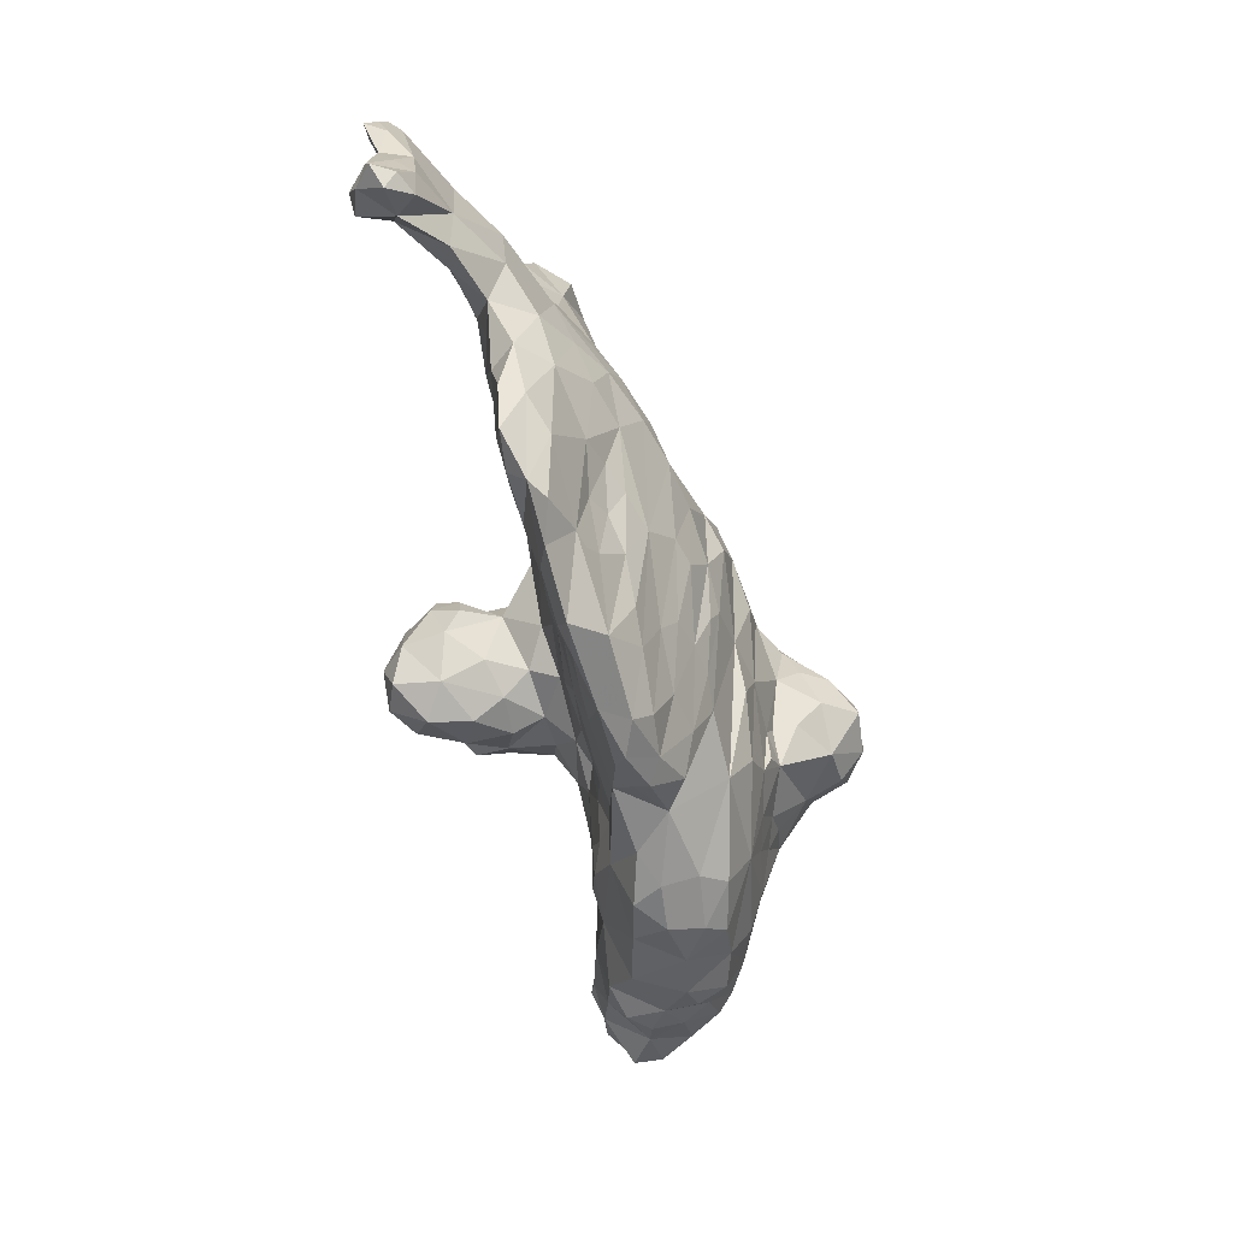
<metadata>
{"format":"obj","ext":"obj","renderer":"f3d","projection":"perspective","resolution":1024,"background":"white","views":[{"elev":11.4,"azim":-175.4,"up":"+Z"}]}
</metadata>
<code>
v -0.2323 0.007875 -0.006562
v -0.2042 -0.02461 0.00689
v -0.2172 -0.007217 -0.02625
v -0.2239 0.008859 0.03002
v -0.2195 0.02429 -0.03118
v -0.2312 0.04387 -0.0005624
v -0.227 0.05446 0.03412
v -0.2062 0.07391 0.004706
v -0.1908 0.009667 -0.05368
v -0.2036 0.02587 0.05399
v -0.2143 0.05526 -0.0216
v -0.1969 0.06187 0.04387
v -0.1801 -0.02953 -0.02854
v -0.2008 -0.02283 0.03622
v -0.1828 -0.01406 0.05624
v -0.1862 0.05607 -0.0388
v -0.1655 0.1062 0.002853
v -0.1673 -0.04265 0.007874
v -0.1693 -0.03656 0.03881
v -0.1648 0.006749 0.07143
v -0.1795 0.0315 0.06142
v -0.1783 0.08123 0.03018
v -0.1471 -0.06004 -0.007381
v -0.1549 -0.01444 -0.08268
v -0.1644 0.06865 -0.06039
v -0.1612 0.05931 0.06102
v -0.1588 0.0879 0.02677
v -0.1361 -0.04612 -0.04781
v -0.1537 0.008661 -0.1055
v -0.1452 -0.009843 -0.1234
v -0.148 0.03893 -0.1353
v -0.1653 0.03945 -0.0846
v -0.1527 0.1067 -0.1019
v -0.1599 0.09394 -0.04201
v -0.1571 0.08782 -0.07103
v -0.1546 0.105 0.0298
v -0.1519 0.1265 -0.06056
v -0.1532 0.137 -0.02908
v -0.1589 0.1288 0.01475
v -0.1538 0.1451 0.009343
v -0.1354 -0.08504 -0.007874
v -0.1175 -0.0748 -0.02868
v -0.1265 -0.08366 0.02461
v -0.1056 -0.09711 0.05512
v -0.1172 -0.05468 0.05599
v -0.1236 -0.04094 -0.0811
v -0.1277 -0.02493 0.08968
v -0.138 -0.009449 -0.148
v -0.1406 0.003937 0.09618
v -0.1323 0.01125 -0.1705
v -0.1232 0.006187 0.1395
v -0.1438 0.04671 0.1052
v -0.1388 0.09449 -0.1619
v -0.145 0.1175 0.07252
v -0.1452 0.08976 -0.1364
v -0.1399 0.07956 0.1221
v -0.1451 0.1339 -0.1229
v -0.1452 0.1713 -0.05262
v -0.1309 0.1761 -0.1271
v -0.1452 0.1771 0.02539
v -0.1397 0.1629 0.07536
v -0.1286 0.2073 -0.09843
v -0.1299 0.2178 -0.05709
v -0.1293 0.2068 0.01955
v -0.1058 -0.1029 -0.002953
v -0.1109 -0.1129 0.02887
v -0.0954 -0.0324 -0.1184
v -0.03105 -0.04309 0.09263
v -0.1168 -0.02231 0.1155
v -0.1125 -0.005062 -0.1974
v -0.1273 0.03412 -0.1937
v -0.1014 0.02215 0.1777
v -0.1107 0.04155 -0.2192
v -0.1248 0.05733 0.1584
v -0.1286 0.07808 -0.1957
v -0.1194 0.09383 -0.2067
v -0.1201 0.1076 0.1739
v -0.1122 0.1343 -0.1832
v -0.1301 0.1377 0.1075
v -0.1273 0.16 -0.1603
v -0.117 0.2144 0.07234
v -0.1191 0.1665 0.1361
v -0.1055 0.1715 -0.1709
v -0.09786 0.1911 -0.1547
v -0.09843 0.2154 -0.1206
v -0.1129 0.2257 -0.09121
v -0.1091 0.2385 -0.04668
v -0.08731 0.2583 0.007874
v -0.08043 -0.1091 0.05793
v -0.07431 -0.0876 -0.02165
v -0.07743 -0.08661 0.0748
v -0.1024 -0.07349 0.06037
v -0.1012 -0.05681 -0.06524
v -0.06637 -0.06355 0.0883
v -0.07185 -0.01427 -0.2013
v -0.07972 -0.01919 0.1639
v -0.09449 0.002362 -0.2165
v -0.1112 0.04134 0.1821
v -0.08268 0.05906 -0.2503
v -0.1037 0.07633 0.196
v -0.09702 0.09055 -0.2286
v -0.1097 0.154 0.1713
v -0.09307 0.1344 -0.2005
v -0.0689 0.1575 -0.198
v -0.0796 0.1697 -0.178
v -0.1134 0.1858 0.1354
v -0.1127 0.2111 0.09842
v -0.1033 0.2184 0.1223
v -0.08136 0.2506 -0.05184
v -0.1045 0.2547 0.06665
v -0.09959 0.2715 0.03609
v -0.07649 -0.1192 0.02812
v -0.08976 -0.03622 0.1276
v -0.06841 0.02018 -0.2347
v -0.07676 0.04757 0.2139
v -0.07382 0.09449 -0.2477
v -0.07725 0.09376 0.2382
v -0.09505 0.14 0.2115
v -0.07986 0.1462 0.2463
v -0.08774 0.1949 0.1969
v -0.09843 0.1886 0.1772
v -0.05628 0.2001 -0.1417
v -0.09186 0.2339 0.1427
v -0.08549 0.2396 -0.0883
v -0.09111 0.2693 0.09758
v -0.07649 0.2987 0.03712
v -0.08317 0.3001 0.0593
v -0.06496 -0.1089 0.002625
v -0.05591 -0.115 0.05354
v -0.06243 -0.05906 -0.01687
v -0.05486 0.01329 0.2175
v -0.0654 0.126 -0.2185
v -0.04954 0.1588 -0.1886
v -0.07008 0.2301 0.2083
v -0.05873 0.2231 -0.1018
v -0.0606 0.2419 -0.06955
v -0.08099 0.2596 0.1431
v -0.0794 0.3104 0.09219
v -0.06102 0.3278 0.06529
v -0.06637 0.3341 0.09421
v -0.04668 -0.1024 0.03825
v -0.04921 -0.07152 0.03084
v -0.04659 -0.09121 0.0164
v -0.04106 -0.07424 0.07143
v -0.05231 -0.09168 0.07143
v -0.04856 -0.02822 -0.1554
v -0.04094 0.003153 -0.2205
v -0.04665 0.05381 -0.2493
v -0.05969 0.05677 0.2382
v -0.04898 0.08153 -0.2514
v -0.04597 0.08342 0.2834
v -0.05157 0.107 -0.2469
v -0.06459 0.1184 0.2716
v -0.04184 0.1223 0.307
v -0.06097 0.1558 0.2795
v -0.03566 0.1645 0.3159
v -0.03615 0.1674 -0.02731
v -0.05375 0.2329 0.2362
v -0.04673 0.1998 0.2795
v -0.06322 0.2471 -0.02756
v -0.04615 0.2579 0.02436
v -0.06299 0.285 0.03307
v -0.05249 0.3081 0.05413
v -0.06535 0.2925 0.1654
v -0.05676 0.2719 0.1985
v -0.07087 0.3001 0.1378
v -0.04987 0.3329 0.1529
v -0.03332 -0.02911 -0.1006
v -0.03002 -0.0374 -0.02264
v -0.02812 -0.006746 -0.1911
v -0.02288 -0.01969 0.2047
v -0.01811 0.03329 -0.1579
v -0.02343 0.1219 -0.02353
v -0.03236 0.1313 -0.1873
v -0.02876 0.1631 0.002219
v -0.0222 0.1541 -0.08568
v -0.04037 0.2071 -0.04919
v -0.03944 0.1988 -0.005234
v -0.03154 0.1662 -0.1084
v -0.03932 0.2362 0.2572
v -0.02908 0.26 0.07517
v -0.04325 0.2612 0.2251
v -0.04094 0.3197 0.09744
v -0.02445 0.2859 0.1083
v -0.02445 0.3279 0.1372
v -0.04101 0.3057 0.2047
v -0.02717 0.3258 0.2244
v -0.02313 0.3529 0.1651
v -0.01972 0.0008663 -0.1368
v -0.01225 -0.01162 -0.09046
v 0.011 -0.04048 0.036
v 0.009624 -0.0245 0.1964
v -0.01319 0.0003937 0.2579
v -0.03968 0.04135 0.2625
v -0.02662 0.02756 -0.2234
v -0.01991 0.08375 -0.1173
v -0.01665 0.05341 -0.2019
v -0.01951 0.07686 -0.1725
v -0.02152 0.1182 -0.1488
v -0.02665 0.09801 -0.2136
v -0.01616 0.08602 -0.00523
v -0.01655 0.08972 0.3317
v -0.02052 0.1183 -0.08565
v -0.01848 0.1191 0.00912
v 0.006302 0.1469 0.3645
v -0.02825 0.1563 -0.0469
v -0.03603 0.1645 -0.1612
v -0.02608 0.1388 -0.09726
v -0.02491 0.1673 -0.07034
v -0.02819 0.2053 0.3123
v -0.02765 0.2115 0.03652
v -0.01487 0.1626 0.04329
v -0.01596 0.2352 0.09084
v -0.02756 0.2549 0.2775
v -0.01468 0.2888 0.1387
v -0.03144 0.2762 0.2395
v -0.01395 0.3269 0.1578
v -0.03412 0.3255 0.2126
v -0.003717 -0.0112 -0.05026
v 0.008706 -0.0425 0.07008
v -0.01693 -0.004724 0.3008
v 0.004218 -0.02475 0.2975
v -0.002461 0.001969 0.3415
v 0.03237 -0.03192 0.3399
v 0.0004214 0.0359 -0.03374
v -0.02386 0.04085 0.3056
v -0.01407 0.01509 -0.1849
v -0.01003 0.01911 -0.08089
v 0.008756 0.05643 0.3642
v -0.01316 0.07325 -0.06732
v -0.02631 0.06559 -0.2388
v -0.01265 0.07844 -0.02968
v -0.00284 0.08428 0.01392
v -0.01586 0.09543 -0.1919
v -0.01844 0.1033 -0.1828
v -0.01951 0.1244 -0.06011
v -0.001299 0.1364 0.06889
v -0.0131 0.1866 0.3391
v -0.005835 0.2 0.0891
v -0.004325 0.2343 0.1351
v 0.0008507 0.177 0.1129
v -0.004429 0.246 0.3292
v -0.004009 0.2975 0.1683
v -0.008999 0.3116 0.288
v 0.003378 0.2731 0.1831
v -0.002953 0.3322 0.1993
v -0.01102 0.3543 0.2504
v 0.005249 0.336 0.2598
v -0.009186 0.3596 0.2192
v 0.04564 -0.04591 0.04396
v 0.03666 -0.02067 -0.0123
v 0.03989 -0.03837 0.09277
v 0.0105 -0.0315 nan
v 0.0225 0.006187 -0.01856
v 0.0105 -0.01837 nan
v 0.00164 -0.01247 nan
v 0.01969 -0.005249 0.3734
v 0.01411 -0.007218 nan
v 0.006299 0.01654 0.3709
v 0.01837 0.03606 -0.001682
v 0.02488 0.05836 0.02679
v 0.01073 0.07662 0.06418
v 0.01214 0.118 0.1148
v 0.008673 0.09646 0.3597
v 0.009074 0.2178 0.1731
v 0.01012 0.2134 0.361
v 0.02306 0.2598 0.3453
v 0.01319 0.2918 0.2215
v 0.01786 0.2368 0.2225
v 0.02281 0.2897 0.2487
v 0.009561 0.3031 0.3155
v 0.021 0.3222 0.2625
v 0.03768 -0.03879 0.3082
v 0.03543 -0.05114 0.3248
v 0.03248 -0.01378 0.1307
v 0.01444 -0.03281 nan
v 0.02047 -0.02677 nan
v 0.02362 -0.02887 nan
v 0.02887 -0.01969 nan
v 0.02625 -0.01444 nan
v 0.01912 -0.01237 nan
v 0.03287 -0.009449 0.2602
v 0.02822 -0.006562 nan
v 0.03375 0.03262 0.3884
v 0.02724 0.05741 0.1019
v 0.02607 0.08236 0.1559
v 0.03669 0.06427 0.06672
v 0.01648 0.09161 0.1333
v 0.02696 0.1177 0.2048
v 0.03873 0.05723 0.2191
v 0.04112 0.09471 0.3836
v 0.01798 0.1579 0.1863
v 0.02569 0.1871 0.2341
v 0.02918 0.2565 0.2593
v 0.03671 0.2487 0.2946
v 0.03143 0.2945 0.2835
v 0.02493 0.3281 0.294
v 0.09196 -0.04104 0.06074
v 0.05249 -0.04197 0.3268
v 0.06142 -0.01102 0.1035
v 0.0315 -0.01687 nan
v 0.03967 0.019 0.145
v 0.06252 0.02879 0.1028
v 0.03646 0.002726 0.2
v 0.02992 -0.009449 nan
v 0.04331 0.01772 0.1683
v 0.04727 0.02559 0.249
v 0.05774 0.03543 -0.005687
v 0.03896 0.03005 0.1751
v 0.04921 0.07021 0.01575
v 0.03858 0.06614 0.3895
v 0.05456 0.08312 0.04837
v 0.07021 0.08123 0.07874
v 0.04529 0.08665 0.2732
v 0.03379 0.1268 0.245
v 0.04845 0.1332 0.279
v 0.05006 0.1201 0.4074
v 0.04199 0.1624 0.4156
v 0.03766 0.1925 0.2729
v 0.05106 0.1971 0.3165
v 0.03487 0.205 0.3976
v 0.0392 0.2584 0.3258
v 0.04481 0.2308 0.3729
v 0.06862 0.2486 0.4117
v 0.02953 0.2972 0.3202
v 0.07357 -0.03296 0.01772
v 0.06447 -0.008858 0.3086
v 0.06135 0.038 0.2992
v 0.05906 0.00853 -0.0164
v 0.05456 0.002812 0.3808
v 0.06343 0.05206 0.3808
v 0.08774 0.06355 0.005062
v 0.05105 0.0552 0.2735
v 0.05831 0.08068 0.3103
v 0.07808 0.09054 0.03018
v 0.05486 0.1045 0.3049
v 0.05915 0.1493 0.3272
v 0.05003 0.1715 0.2961
v 0.05966 0.1792 0.3559
v 0.08093 0.1404 0.4486
v 0.06868 0.2283 0.4335
v 0.04749 0.2178 0.3476
v 0.09799 -0.0105 0.09493
v 0.06974 -0.01406 0.3476
v 0.08038 -0.005249 -0.0105
v 0.09843 0.02231 0.1129
v 0.07649 0.04106 0.342
v 0.08005 0.02165 0.3727
v 0.08661 0.01339 -0.01811
v 0.09449 0.04882 0.1118
v 0.1052 0.01312 0.0008749
v 0.06883 0.1079 0.3643
v 0.08399 0.01509 0.3451
v 0.08031 0.03858 0.3622
v 0.05591 0.141 0.3095
v 0.06201 0.1193 0.3318
v 0.06759 0.1135 0.4019
v 0.0794 0.1194 0.4281
v 0.07289 0.1769 0.3799
v 0.08661 0.1777 0.4021
v 0.07175 0.2169 0.3917
v 0.1204 0.03375 0.1085
v 0.1035 0.06973 0.09843
v 0.1038 0.09251 0.06299
v 0.1147 0.09448 0.02981
v 0.09055 0.1319 0.4173
v 0.1052 0.1187 0.4477
v 0.1024 0.1924 0.4724
v 0.08999 0.2604 0.4629
v 0.09941 0.284 0.4336
v 0.08465 0.294 0.4482
v 0.09646 0.2999 0.4639
v 0.103 0.3143 0.4534
v 0.1197 0.007874 0.1094
v 0.1299 0.05643 0.0105
v 0.122 0.1057 0.4747
v 0.1212 0.1264 0.4908
v 0.1043 0.1778 0.4272
v 0.1102 0.237 0.4283
v 0.1247 0.1955 0.4488
v 0.1102 0.2331 0.4709
v 0.1325 0.2316 0.458
v 0.1242 0.2642 0.4689
v 0.1142 0.3079 0.4693
v 0.1263 -0.0269 0.03609
v 0.1352 -0.02165 0.06562
v 0.1235 0.1516 0.4523
v 0.126 0.1654 0.4908
v 0.1276 0.1957 0.4756
v 0.1254 0.2964 0.4522
v 0.1447 0.01673 0.08465
v 0.1384 0.06973 0.08605
v 0.143 0.08923 0.05906
v 0.1331 0.09606 0.4929
v 0.137 0.1008 0.4976
v 0.1332 0.1175 0.4672
v 0.1417 0.1168 0.4974
v 0.1365 0.1424 0.4974
v 0.1437 0.1403 0.4833
v 0.1433 0.1661 0.4961
v 0.1365 0.2631 0.4488
v 0.1291 0.2819 0.4331
v 0.1476 0.02215 0.03888
v 0.1562 0.05643 0.06168
v 0.1483 0.07612 0.03346
v 0.1423 0.1074 0.4882
f 3 2 1
f 2 4 1
f 5 3 1
f 6 5 1
f 1 4 6
f 4 7 6
f 8 6 7
f 5 9 3
f 5 6 11
f 7 4 10
f 10 12 7
f 7 12 8
f 4 2 14
f 3 13 2
f 14 15 4
f 13 3 9
f 4 15 10
f 16 9 5
f 5 11 16
f 11 6 8
f 2 13 18
f 19 14 2
f 10 21 12
f 20 21 10
f 16 11 8
f 17 16 8
f 22 8 12
f 17 8 22
f 2 18 19
f 19 15 14
f 24 13 9
f 20 10 15
f 26 12 21
f 17 22 27
f 26 22 12
f 26 27 22
f 23 18 13
f 31 30 29
f 30 24 29
f 28 23 13
f 9 32 24
f 32 29 24
f 16 32 9
f 20 26 21
f 31 29 32
f 16 25 32
f 33 31 32
f 34 25 16
f 25 35 32
f 25 34 35
f 34 16 17
f 35 33 32
f 27 36 17
f 34 37 35
f 38 34 17
f 36 39 17
f 33 35 37
f 40 38 17
f 17 39 40
f 36 40 39
f 23 42 41
f 19 18 45
f 45 18 23
f 46 28 24
f 19 45 47
f 24 28 13
f 15 19 47
f 47 20 15
f 47 49 20
f 30 31 48
f 50 48 31
f 20 49 26
f 51 52 49
f 26 49 52
f 53 50 31
f 26 52 54
f 55 53 31
f 31 33 55
f 27 26 36
f 26 54 36
f 52 56 54
f 53 55 57
f 57 55 33
f 34 38 37
f 33 58 57
f 37 58 33
f 59 53 57
f 36 54 40
f 54 60 40
f 37 38 58
f 54 61 60
f 57 58 59
f 40 58 38
f 40 60 58
f 62 58 63
f 58 60 64
f 60 61 64
f 65 66 43
f 66 44 43
f 65 41 42
f 41 65 43
f 23 41 43
f 42 23 28
f 45 23 43
f 24 67 46
f 45 68 47
f 67 48 50
f 67 50 70
f 30 48 67
f 67 24 30
f 47 69 49
f 70 50 71
f 51 49 69
f 73 70 71
f 52 51 74
f 51 72 74
f 75 73 71
f 50 53 71
f 76 73 75
f 52 74 56
f 71 53 75
f 78 76 75
f 75 53 78
f 56 79 54
f 56 74 79
f 74 77 79
f 53 80 78
f 61 54 79
f 79 81 64
f 83 78 80
f 79 64 61
f 53 59 80
f 80 59 84
f 58 62 59
f 59 62 85
f 64 63 58
f 85 62 86
f 62 63 86
f 86 63 87
f 63 64 87
f 87 64 88
f 88 64 81
f 42 90 65
f 89 44 66
f 89 91 44
f 43 44 92
f 44 91 92
f 92 45 43
f 93 42 28
f 94 68 45
f 67 70 95
f 96 51 69
f 96 72 51
f 97 70 73
f 74 72 98
f 72 100 98
f 100 74 98
f 77 74 100
f 101 99 73
f 73 76 101
f 103 101 76
f 78 103 76
f 79 82 81
f 79 77 82
f 77 102 82
f 103 105 104
f 103 78 105
f 78 83 105
f 102 106 82
f 80 84 83
f 85 84 59
f 81 82 107
f 82 106 107
f 107 106 108
f 88 109 87
f 81 107 110
f 111 88 81
f 81 110 111
f 66 65 112
f 89 66 112
f 90 42 93
f 92 94 45
f 93 28 46
f 113 69 47
f 113 47 68
f 96 69 113
f 95 70 97
f 114 97 73
f 73 99 114
f 115 100 72
f 99 101 116
f 100 102 77
f 100 118 102
f 100 117 118
f 119 120 118
f 118 121 102
f 118 120 121
f 106 102 108
f 102 121 108
f 121 120 123
f 124 85 86
f 108 110 107
f 123 108 121
f 86 87 124
f 109 124 87
f 108 125 110
f 126 88 111
f 126 111 127
f 111 110 127
f 110 125 127
f 112 129 89
f 128 112 65
f 92 91 94
f 67 93 46
f 130 93 67
f 113 68 96
f 97 114 95
f 131 115 72
f 115 117 100
f 116 101 132
f 132 101 103
f 118 117 119
f 104 132 103
f 132 104 133
f 105 83 84
f 84 122 105
f 85 122 84
f 124 135 85
f 124 109 136
f 123 125 108
f 125 123 137
f 134 137 120
f 120 137 123
f 125 138 127
f 126 127 139
f 127 138 140
f 139 127 140
f 65 90 128
f 128 141 112
f 112 141 129
f 145 91 89
f 90 142 143
f 130 90 93
f 90 130 142
f 146 67 95
f 130 68 142
f 142 68 144
f 72 96 131
f 95 114 147
f 99 148 114
f 150 148 99
f 116 150 99
f 149 117 115
f 149 151 117
f 116 152 150
f 152 116 132
f 151 153 117
f 153 119 117
f 153 154 155
f 104 105 133
f 119 134 120
f 119 155 134
f 119 153 155
f 154 156 155
f 134 155 159
f 158 134 159
f 135 122 85
f 135 124 136
f 109 160 136
f 109 88 160
f 160 88 161
f 162 88 126
f 162 161 88
f 165 164 134
f 134 158 165
f 161 162 163
f 137 138 125
f 166 138 137
f 137 134 166
f 134 164 166
f 162 126 163
f 138 166 140
f 164 167 166
f 140 166 167
f 128 90 143
f 141 128 143
f 89 129 145
f 142 144 143
f 143 144 141
f 145 144 94
f 145 94 91
f 146 168 67
f 67 169 130
f 130 169 68
f 144 68 94
f 96 171 131
f 68 171 96
f 170 95 147
f 131 149 115
f 151 154 153
f 173 157 175
f 174 132 133
f 157 178 175
f 122 135 179
f 159 155 156
f 135 177 179
f 157 177 178
f 158 159 180
f 177 135 136
f 160 177 136
f 177 160 161
f 177 161 178
f 161 183 181
f 161 163 183
f 181 183 184
f 182 165 158
f 184 183 185
f 163 126 139
f 183 163 139
f 140 183 139
f 167 164 165
f 186 187 167
f 165 186 167
f 167 183 140
f 183 167 188
f 167 187 188
f 145 129 141
f 145 141 144
f 189 168 146
f 168 169 67
f 169 191 68
f 95 170 146
f 189 190 168
f 192 171 68
f 171 193 131
f 131 193 194
f 195 147 114
f 172 196 189
f 195 114 148
f 131 194 149
f 172 197 198
f 172 198 196
f 196 198 199
f 149 194 151
f 200 198 197
f 152 200 150
f 201 173 204
f 202 154 151
f 202 205 154
f 132 200 152
f 132 174 200
f 154 205 156
f 174 133 207
f 174 207 199
f 203 196 208
f 203 208 176
f 173 206 157
f 173 175 204
f 199 207 179
f 199 179 196
f 196 179 208
f 105 207 133
f 176 208 179
f 176 179 209
f 209 177 206
f 157 206 177
f 207 105 122
f 179 207 122
f 209 179 177
f 178 211 175
f 156 210 159
f 211 178 161
f 212 211 213
f 180 159 214
f 159 210 214
f 211 161 181
f 211 181 213
f 213 181 184
f 184 215 213
f 158 180 182
f 216 182 180
f 180 214 216
f 182 186 165
f 184 185 215
f 215 185 217
f 186 218 187
f 188 185 183
f 217 185 188
f 219 168 190
f 169 168 219
f 191 220 68
f 222 224 223
f 221 222 223
f 189 146 170
f 193 222 221
f 221 223 226
f 170 195 227
f 170 227 189
f 219 190 228
f 219 228 225
f 193 221 226
f 223 229 226
f 170 147 195
f 189 227 172
f 228 189 196
f 194 193 226
f 227 195 197
f 227 197 172
f 228 230 225
f 195 231 197
f 225 232 233
f 231 195 148
f 150 231 148
f 230 228 196
f 225 230 232
f 233 232 201
f 151 194 226
f 231 150 200
f 231 200 197
f 235 198 234
f 151 226 202
f 198 200 234
f 198 235 199
f 203 230 196
f 232 230 236
f 232 236 173
f 201 232 173
f 201 204 233
f 200 235 234
f 236 230 203
f 233 204 212
f 233 212 237
f 235 200 174
f 235 174 199
f 173 236 206
f 206 236 209
f 203 176 236
f 176 209 236
f 175 212 204
f 156 205 238
f 156 238 210
f 212 175 211
f 237 212 239
f 239 240 241
f 238 242 210
f 239 212 213
f 239 213 240
f 210 242 214
f 213 215 240
f 240 215 243
f 214 187 216
f 214 244 187
f 182 216 186
f 216 187 186
f 215 217 243
f 218 186 187
f 243 217 246
f 248 247 244
f 244 247 187
f 246 217 188
f 246 188 249
f 249 188 187
f 249 187 247
f 169 219 251
f 251 191 169
f 220 252 68
f 68 253 192
f 251 219 254
f 192 255 171
f 171 255 256
f 224 257 223
f 190 189 228
f 219 225 254
f 256 193 171
f 258 193 256
f 229 223 259
f 257 259 223
f 260 225 233
f 261 260 233
f 202 226 229
f 264 202 229
f 237 262 233
f 264 205 202
f 262 237 263
f 263 237 241
f 263 241 265
f 241 237 239
f 241 240 265
f 266 242 238
f 240 245 265
f 265 268 269
f 243 245 240
f 265 245 268
f 269 268 270
f 267 271 242
f 242 244 214
f 242 271 244
f 246 245 243
f 245 246 268
f 270 268 272
f 268 246 248
f 272 268 248
f 244 271 248
f 248 246 249
f 247 248 249
f 220 250 252
f 191 250 220
f 252 275 68
f 275 276 68
f 278 277 253
f 278 253 276
f 276 253 68
f 253 277 192
f 224 222 273
f 274 224 273
f 278 279 277
f 277 279 192
f 192 280 255
f 255 280 281
f 256 255 281
f 281 258 256
f 283 258 281
f 283 282 258
f 258 282 193
f 282 222 193
f 260 254 225
f 284 229 259
f 261 233 262
f 285 287 262
f 262 287 261
f 285 262 263
f 286 289 290
f 285 263 286
f 286 263 288
f 229 291 264
f 288 263 286
f 286 263 292
f 286 292 289
f 265 292 263
f 289 292 293
f 293 292 269
f 205 266 238
f 293 269 294
f 242 266 267
f 292 265 269
f 269 270 294
f 294 270 296
f 270 272 296
f 296 272 297
f 297 248 271
f 248 297 272
f 250 298 252
f 299 274 273
f 300 275 252
f 301 276 275
f 276 301 278
f 303 275 300
f 302 275 303
f 275 302 301
f 279 278 301
f 279 301 304
f 304 301 302
f 192 279 304
f 280 192 304
f 305 280 304
f 280 305 281
f 273 222 282
f 306 304 302
f 283 281 305
f 283 305 304
f 282 283 304
f 304 307 282
f 260 308 254
f 306 302 309
f 306 309 304
f 286 302 285
f 307 304 290
f 308 260 261
f 308 261 310
f 309 302 286
f 309 290 304
f 284 311 229
f 261 287 312
f 290 309 286
f 310 261 312
f 289 315 290
f 290 315 314
f 229 311 291
f 314 315 316
f 264 291 205
f 291 317 205
f 205 317 318
f 293 315 289
f 316 315 319
f 293 319 315
f 321 205 318
f 266 205 321
f 319 293 294
f 320 319 295
f 320 295 322
f 266 323 267
f 267 323 322
f 266 321 323
f 323 321 324
f 295 319 294
f 295 296 322
f 322 325 267
f 296 295 294
f 322 296 325
f 267 325 271
f 297 271 325
f 297 325 296
f 250 191 326
f 326 298 250
f 327 299 273
f 299 224 274
f 273 282 327
f 327 282 328
f 282 307 328
f 284 257 330
f 284 259 257
f 254 308 329
f 302 303 285
f 284 330 331
f 308 310 332
f 285 303 287
f 307 290 333
f 307 333 328
f 331 311 284
f 332 310 335
f 287 313 312
f 287 303 313
f 333 290 314
f 328 333 334
f 335 310 312
f 333 314 334
f 334 314 336
f 314 316 336
f 337 320 339
f 319 338 316
f 320 342 339
f 341 318 340
f 321 318 341
f 320 338 319
f 342 320 322
f 339 342 323
f 323 342 322
f 321 341 324
f 252 298 343
f 300 252 343
f 327 344 299
f 299 344 224
f 224 344 330
f 257 224 330
f 329 251 254
f 343 303 300
f 345 329 349
f 349 329 308
f 350 303 346
f 327 328 347
f 308 351 349
f 332 351 308
f 334 352 328
f 328 352 347
f 353 347 354
f 354 347 331
f 347 352 331
f 356 336 355
f 334 336 356
f 334 356 352
f 291 331 352
f 331 291 311
f 316 355 336
f 291 352 357
f 357 317 291
f 337 356 355
f 357 358 317
f 358 340 317
f 339 356 337
f 356 339 352
f 338 355 316
f 352 339 359
f 340 318 317
f 355 338 320
f 337 355 320
f 339 361 359
f 339 323 361
f 359 361 360
f 361 323 324
f 191 251 326
f 345 251 329
f 326 251 345
f 346 303 343
f 330 344 348
f 344 327 353
f 362 350 346
f 347 353 327
f 344 353 348
f 330 348 331
f 353 354 348
f 348 354 331
f 312 313 364
f 363 313 303
f 365 332 335
f 312 364 335
f 335 364 365
f 366 357 352
f 357 366 358
f 366 367 358
f 352 360 366
f 359 360 352
f 341 340 368
f 341 370 324
f 371 370 341
f 341 369 371
f 370 371 373
f 371 372 373
f 346 343 374
f 326 345 351
f 374 362 346
f 375 351 332
f 363 303 350
f 364 313 363
f 367 376 340
f 376 377 340
f 367 340 358
f 366 360 378
f 377 368 340
f 360 379 378
f 378 379 380
f 380 379 382
f 341 368 369
f 361 379 360
f 379 361 324
f 324 370 379
f 381 369 368
f 371 369 372
f 369 383 372
f 384 373 372
f 326 385 298
f 326 351 385
f 298 386 343
f 345 349 351
f 362 363 350
f 332 365 375
f 367 366 387
f 378 387 366
f 387 378 380
f 377 388 368
f 389 381 368
f 368 388 389
f 389 383 381
f 381 383 369
f 383 384 372
f 390 370 373
f 390 373 384
f 385 386 298
f 391 374 343
f 391 343 386
f 363 362 392
f 393 364 392
f 392 364 363
f 376 394 377
f 364 393 365
f 394 395 377
f 376 367 396
f 377 395 397
f 387 396 367
f 398 377 397
f 388 377 398
f 380 389 387
f 389 380 382
f 400 389 388
f 379 401 382
f 379 402 401
f 390 383 401
f 384 383 390
f 370 402 379
f 402 370 390
f 403 386 385
f 351 403 385
f 391 392 362
f 374 391 362
f 351 375 403
f 375 365 405
f 404 393 392
f 394 376 406
f 393 404 405
f 406 395 394
f 405 365 393
f 376 396 406
f 406 396 399
f 406 399 397
f 387 389 399
f 387 399 396
f 400 388 398
f 389 400 399
f 389 382 383
f 382 401 383
f 401 402 390
f 391 386 403
f 403 404 391
f 391 404 392
f 375 405 403
f 403 405 404
f 406 397 395
f 397 399 398
f 399 400 398

</code>
